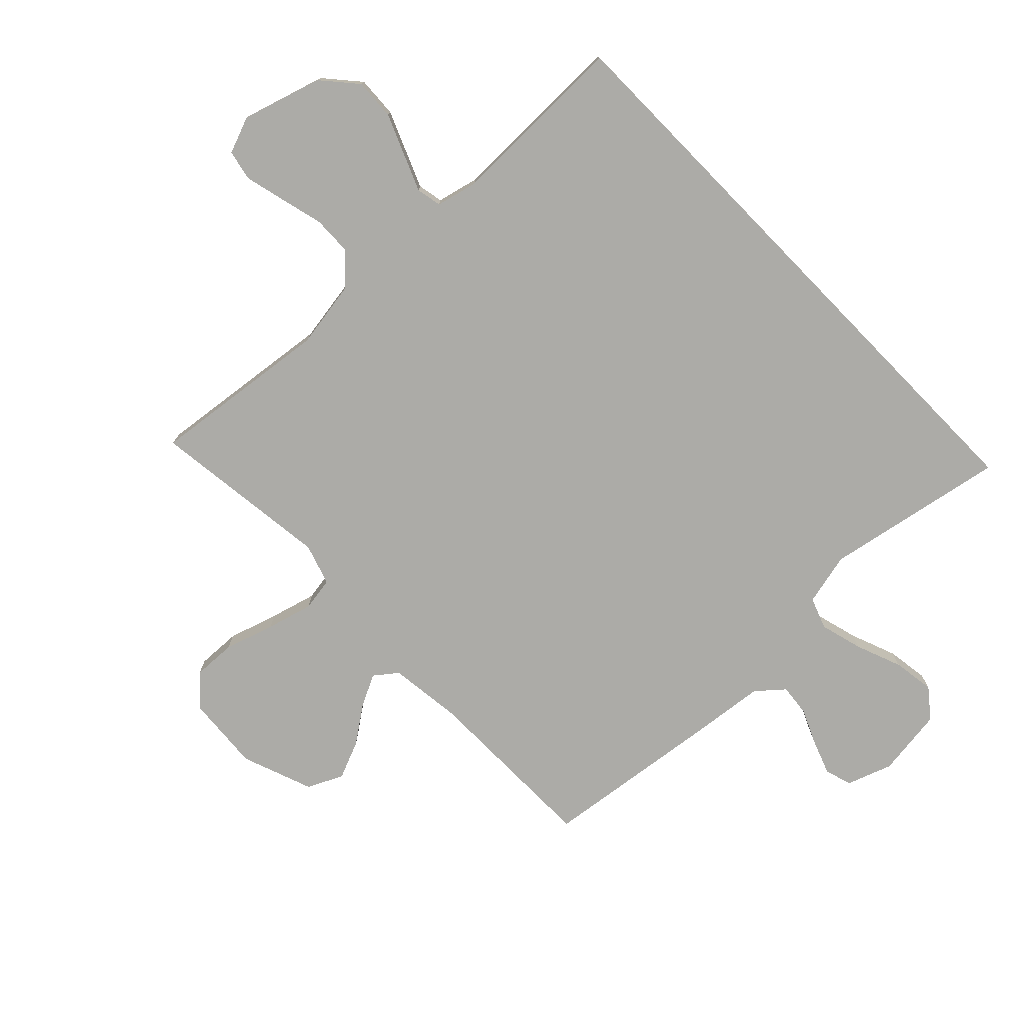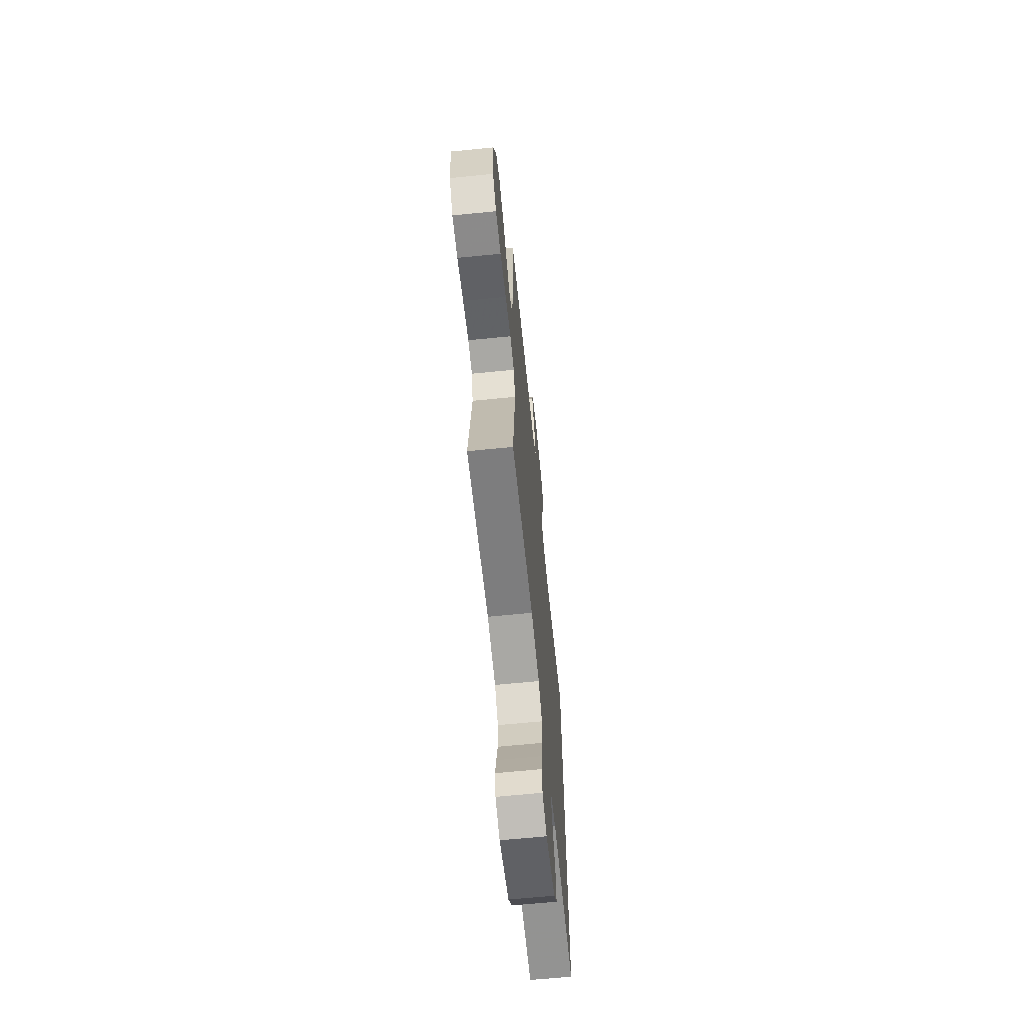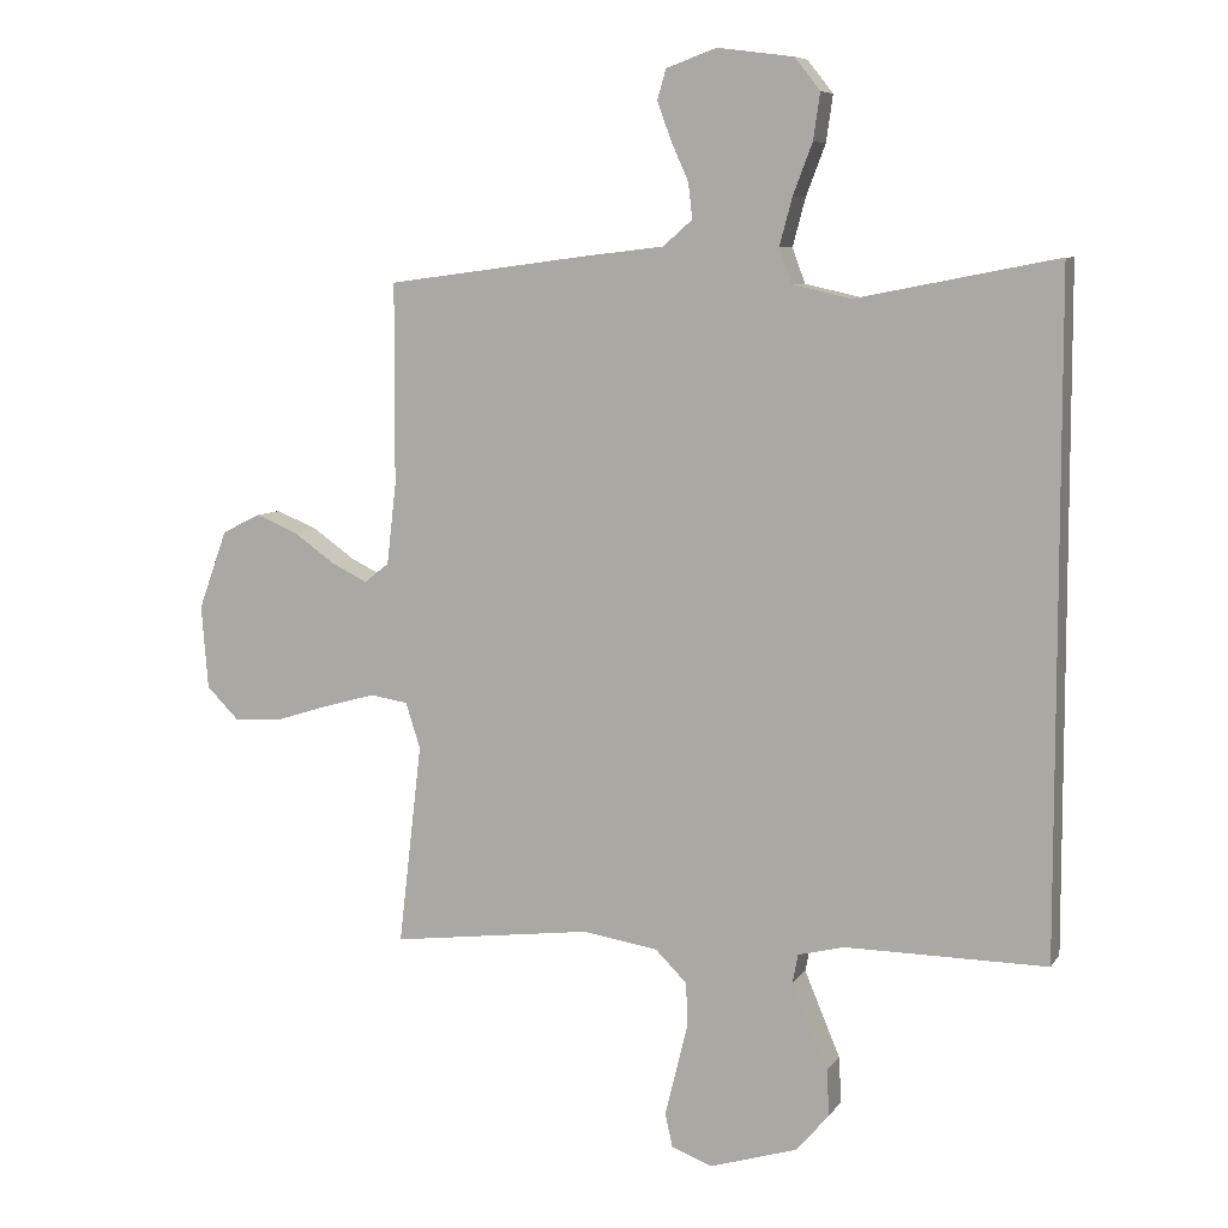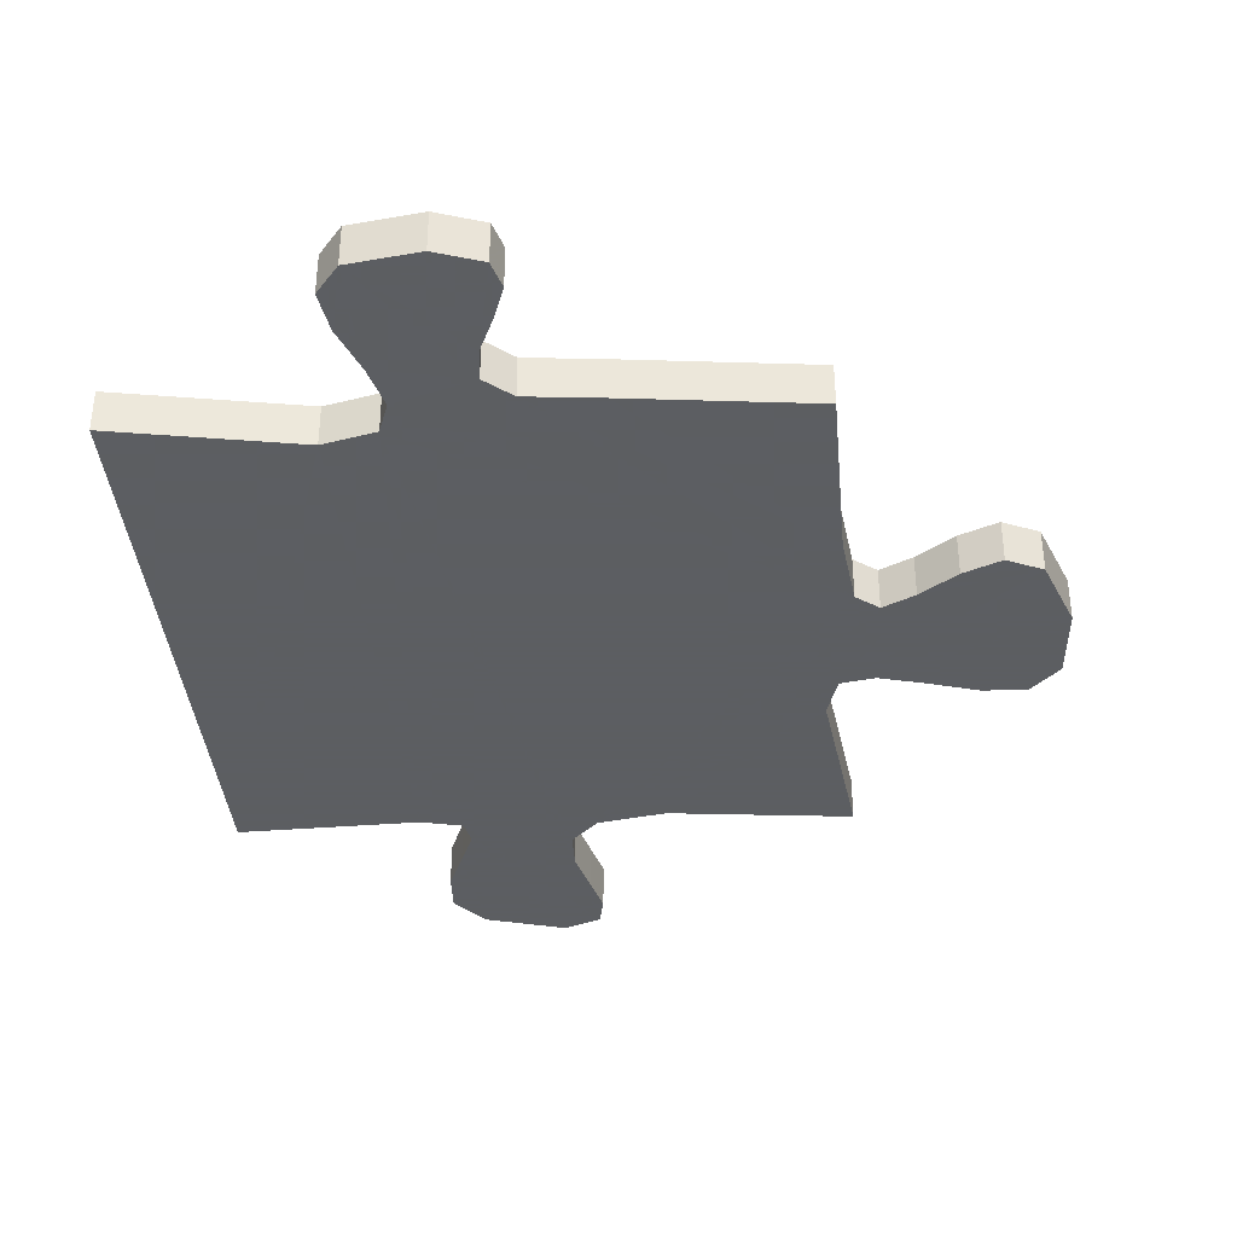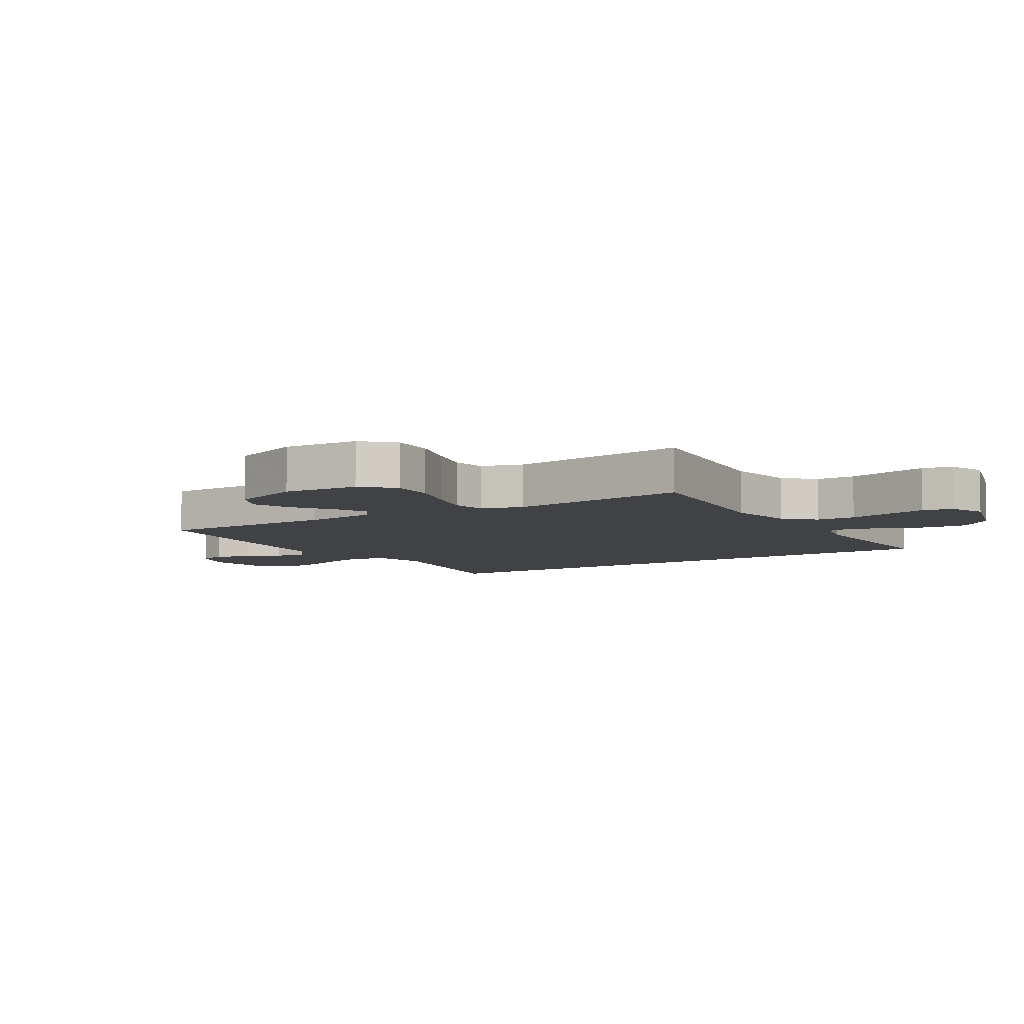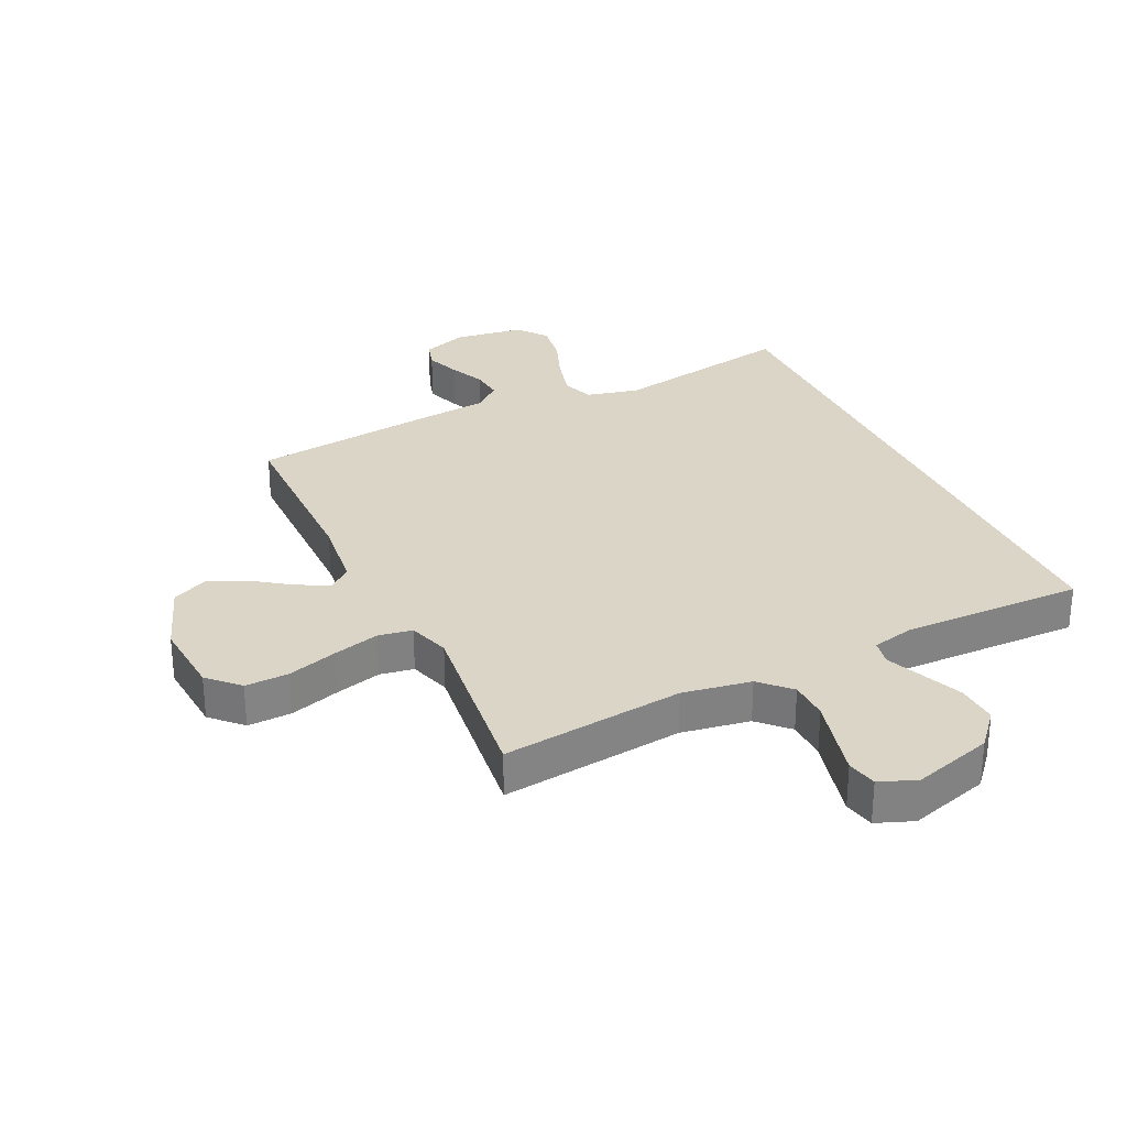
<metadata>
{"format":"obj","ext":"obj","renderer":"f3d","projection":"perspective","resolution":1024,"background":"white","views":[{"elev":-76.3,"azim":-135.7,"up":"+Y"},{"elev":-66.0,"azim":95.7,"up":"+Z"},{"elev":7.5,"azim":-160.7,"up":"+Z"},{"elev":-37.4,"azim":5.2,"up":"+Y"},{"elev":-6.7,"azim":122.7,"up":"+Y"},{"elev":29.6,"azim":154.9,"up":"+Y"}]}
</metadata>
<code>
v -0.5 0.07 -0.456
v -0.5 0.07 0.538
v -0.2 0.07 0.48
v -0.113 0.07 0.5
v -0.094 0.07 0.552
v -0.113 0.07 0.623
v -0.142 0.07 0.699
v -0.152 0.07 0.768
v -0.114 0.07 0.816
v 0 0.07 0.831
v 0.075 0.07 0.804
v 0.088 0.07 0.759
v 0.067 0.07 0.702
v 0.041 0.07 0.644
v 0.035 0.07 0.591
v 0.079 0.07 0.553
v 0.2 0.07 0.539
v 0.5 0.07 0.5
v 0.501 0.07 0.2
v 0.515 0.07 0.079
v 0.552 0.07 0.05
v 0.605 0.07 0.076
v 0.667 0.07 0.12
v 0.73 0.07 0.146
v 0.788 0.07 0.118
v 0.831 0.07 0
v 0.821 0.07 -0.125
v 0.773 0.07 -0.173
v 0.701 0.07 -0.17
v 0.619 0.07 -0.144
v 0.543 0.07 -0.123
v 0.487 0.07 -0.132
v 0.465 0.07 -0.2
v 0.5 0.07 -0.5
v 0.2 0.07 -0.463
v 0.087 0.07 -0.481
v 0.04 0.07 -0.528
v 0.038 0.07 -0.593
v 0.056 0.07 -0.665
v 0.072 0.07 -0.731
v 0.061 0.07 -0.781
v 0 0.07 -0.804
v -0.131 0.07 -0.764
v -0.18 0.07 -0.707
v -0.176 0.07 -0.639
v -0.148 0.07 -0.572
v -0.123 0.07 -0.512
v -0.131 0.07 -0.47
v -0.2 0.07 -0.453
v -0.5 0 -0.456
v -0.5 0 0.538
v -0.2 0 0.48
v -0.113 0 0.5
v -0.094 0 0.552
v -0.113 0 0.623
v -0.142 0 0.699
v -0.152 0 0.768
v -0.114 0 0.816
v 0 0 0.831
v 0.075 0 0.804
v 0.088 0 0.759
v 0.067 0 0.702
v 0.041 0 0.644
v 0.035 0 0.591
v 0.079 0 0.553
v 0.2 0 0.539
v 0.5 0 0.5
v 0.501 0 0.2
v 0.515 0 0.079
v 0.552 0 0.05
v 0.605 0 0.076
v 0.667 0 0.12
v 0.73 0 0.146
v 0.788 0 0.118
v 0.831 0 0
v 0.821 0 -0.125
v 0.773 0 -0.173
v 0.701 0 -0.17
v 0.619 0 -0.144
v 0.543 0 -0.123
v 0.487 0 -0.132
v 0.465 0 -0.2
v 0.5 0 -0.5
v 0.2 0 -0.463
v 0.087 0 -0.481
v 0.04 0 -0.528
v 0.038 0 -0.593
v 0.056 0 -0.665
v 0.072 0 -0.731
v 0.061 0 -0.781
v 0 0 -0.804
v -0.131 0 -0.764
v -0.18 0 -0.707
v -0.176 0 -0.639
v -0.148 0 -0.572
v -0.123 0 -0.512
v -0.131 0 -0.47
v -0.2 0 -0.453
f 43 44 45 46
f 43 46 47
f 42 43 47
f 41 42 47 48
f 38 39 40 41
f 33 34 35
f 32 33 35 36
f 27 28 29 30
f 27 30 31
f 26 27 31
f 25 26 31 32
f 22 23 24 25
f 21 22 25 32
f 16 17 18 19
f 16 19 20
f 15 16 20
f 11 12 13 14
f 9 10 11 14
f 9 14 15
f 6 7 8 9
f 5 6 9 15
f 4 5 15 20
f 49 1 2 3
f 48 49 3 4
f 38 41 48 4
f 20 21 32 36
f 20 36 37
f 4 20 37
f 4 37 38
f 95 94 93 92
f 96 95 92
f 96 92 91
f 97 96 91 90
f 90 89 88 87
f 84 83 82
f 85 84 82 81
f 79 78 77 76
f 80 79 76
f 80 76 75
f 81 80 75 74
f 74 73 72 71
f 81 74 71 70
f 68 67 66 65
f 69 68 65
f 69 65 64
f 63 62 61 60
f 63 60 59 58
f 64 63 58
f 58 57 56 55
f 64 58 55 54
f 69 64 54 53
f 52 51 50 98
f 53 52 98 97
f 53 97 90 87
f 85 81 70 69
f 86 85 69
f 86 69 53
f 87 86 53
f 1 50 51 2
f 2 51 52 3
f 3 52 53 4
f 4 53 54 5
f 5 54 55 6
f 6 55 56 7
f 7 56 57 8
f 8 57 58 9
f 9 58 59 10
f 10 59 60 11
f 11 60 61 12
f 12 61 62 13
f 13 62 63 14
f 14 63 64 15
f 15 64 65 16
f 16 65 66 17
f 17 66 67 18
f 18 67 68 19
f 19 68 69 20
f 20 69 70 21
f 21 70 71 22
f 22 71 72 23
f 23 72 73 24
f 24 73 74 25
f 25 74 75 26
f 26 75 76 27
f 27 76 77 28
f 28 77 78 29
f 29 78 79 30
f 30 79 80 31
f 31 80 81 32
f 32 81 82 33
f 33 82 83 34
f 34 83 84 35
f 35 84 85 36
f 36 85 86 37
f 37 86 87 38
f 38 87 88 39
f 39 88 89 40
f 40 89 90 41
f 41 90 91 42
f 42 91 92 43
f 43 92 93 44
f 44 93 94 45
f 45 94 95 46
f 46 95 96 47
f 47 96 97 48
f 48 97 98 49
f 49 98 50 1

</code>
